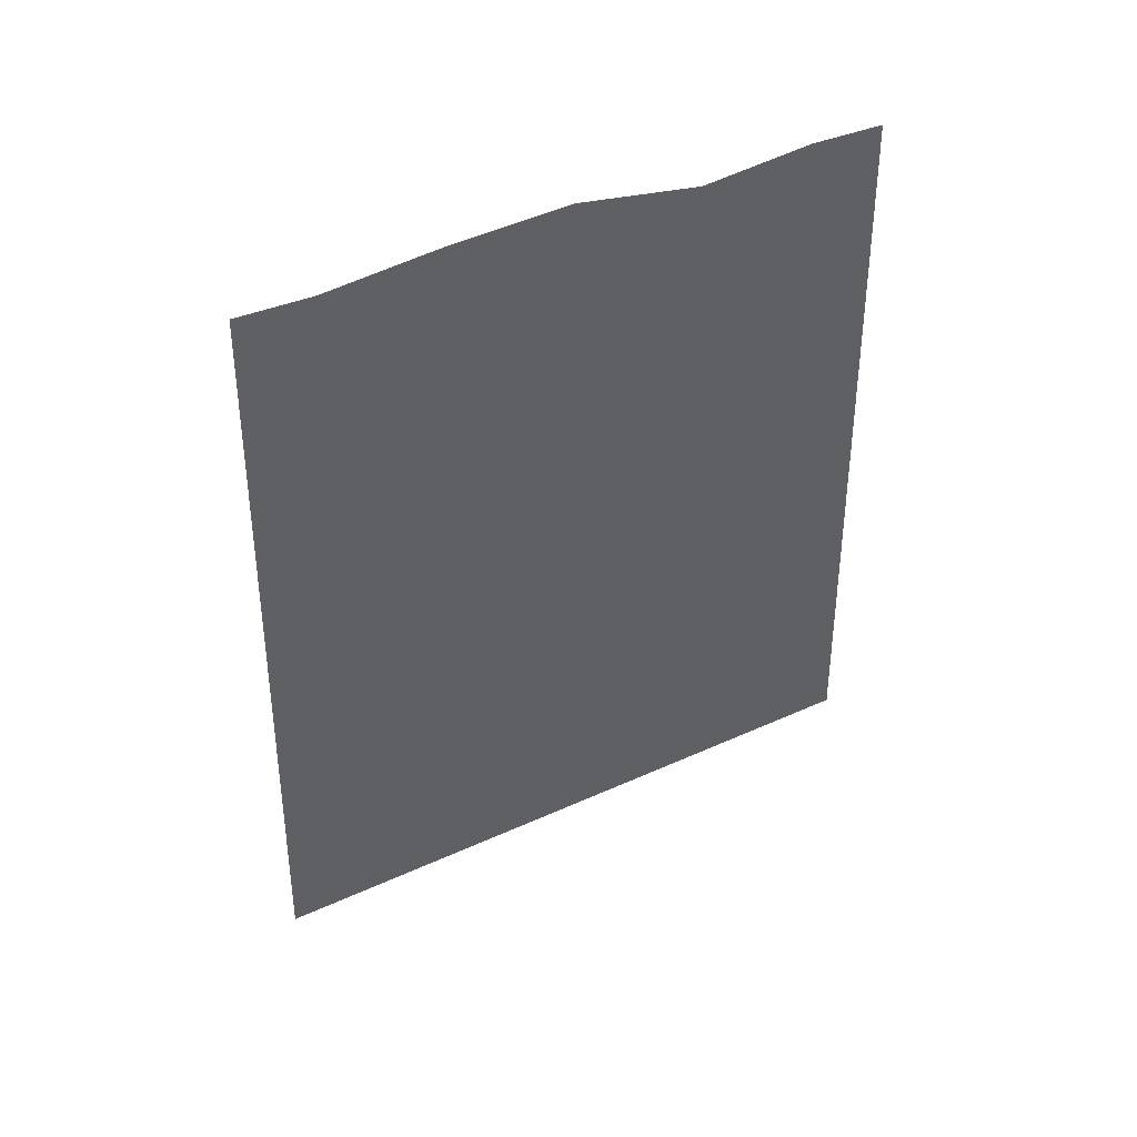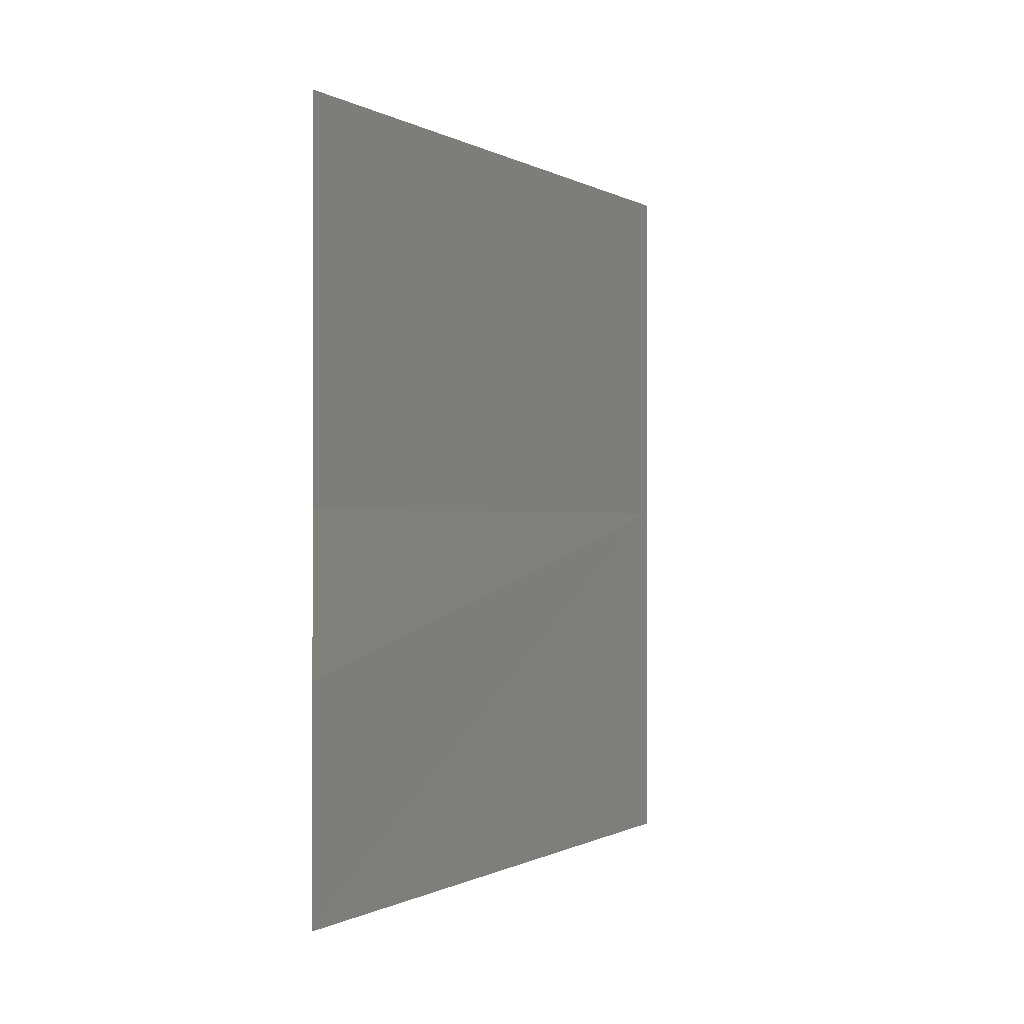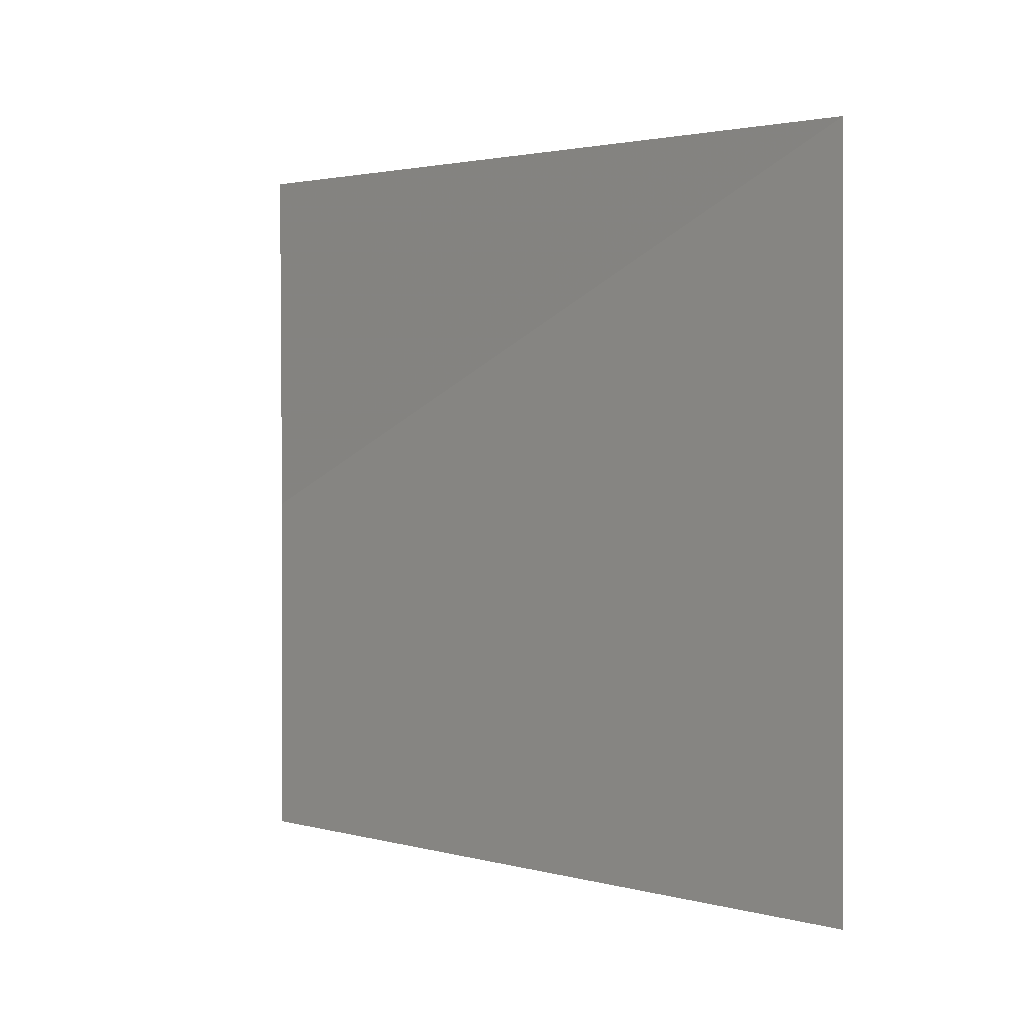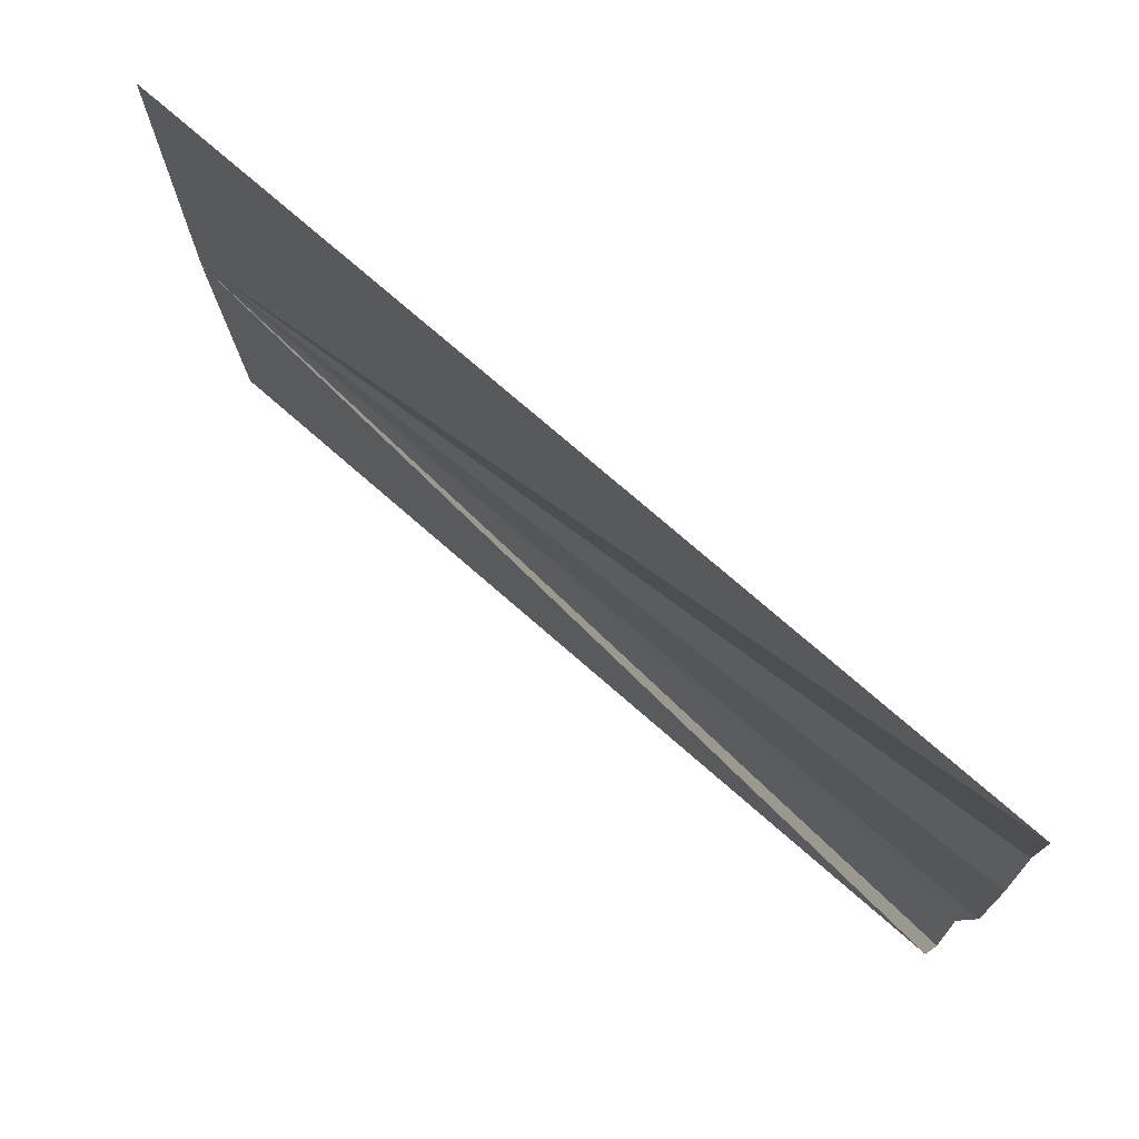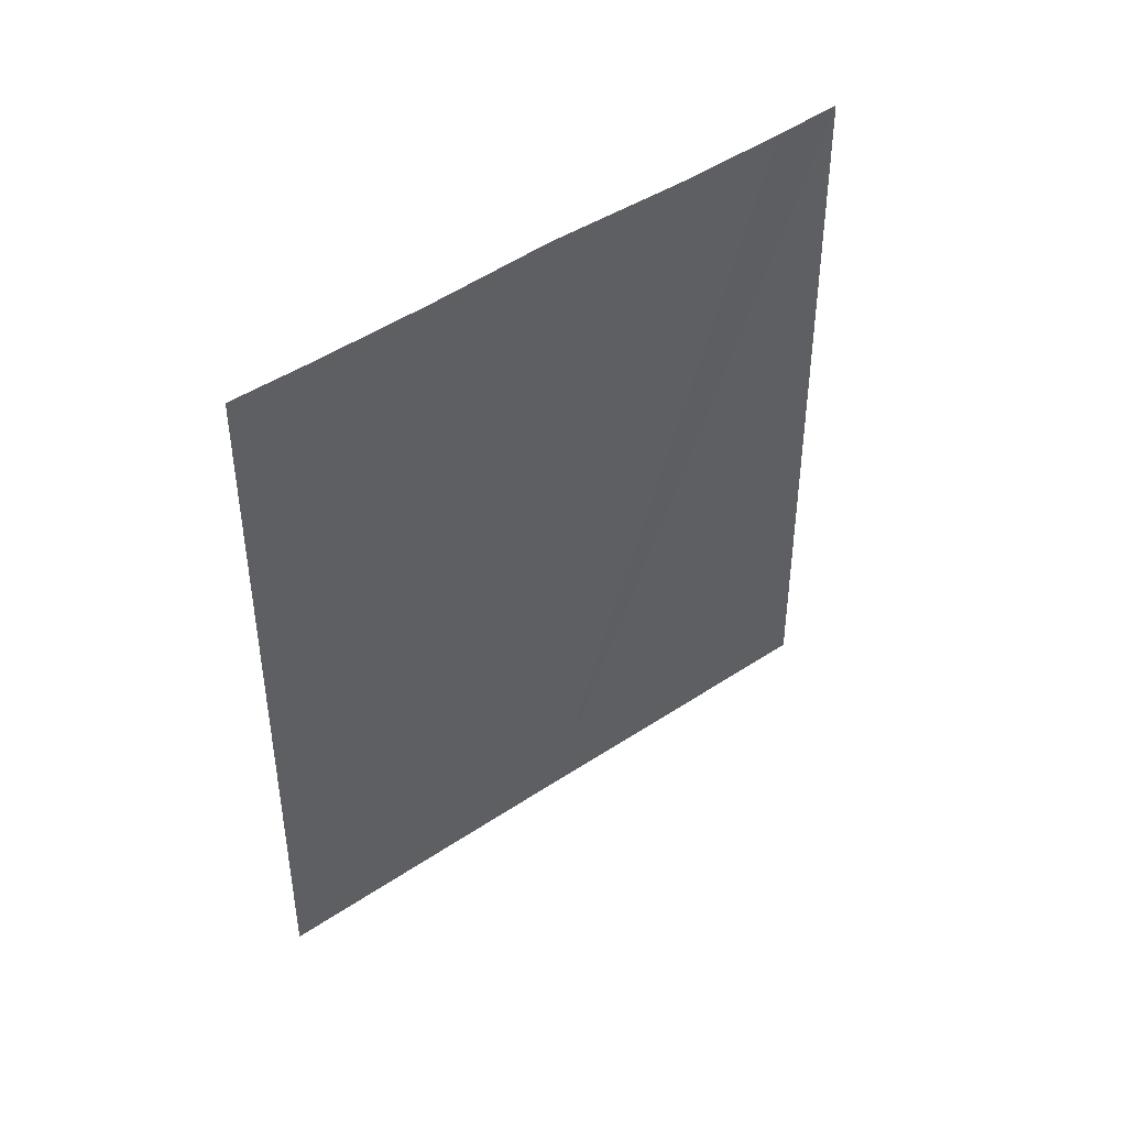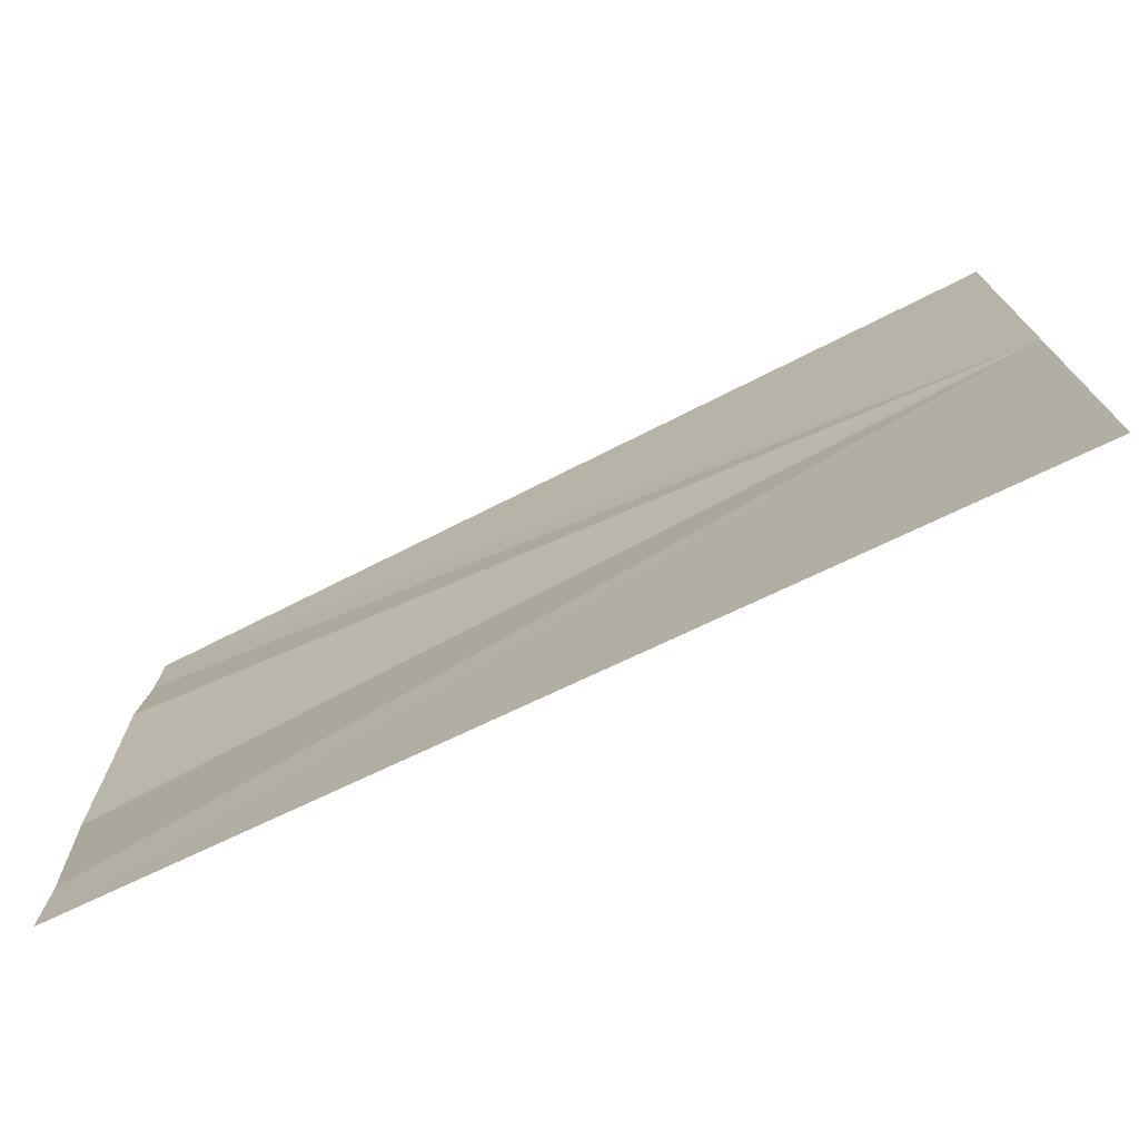
<metadata>
{"format":"obj","ext":"obj","renderer":"f3d","projection":"perspective","resolution":1024,"background":"white","views":[{"elev":44.3,"azim":-117.7,"up":"+Y"},{"elev":-0.3,"azim":-159.8,"up":"+Z"},{"elev":1.4,"azim":143.6,"up":"+Z"},{"elev":74.8,"azim":131.7,"up":"+Z"},{"elev":52.2,"azim":54.8,"up":"+Y"},{"elev":-74.0,"azim":-64.4,"up":"+Z"}]}
</metadata>
<code>
o 6880
v 2175 1892 10.92
v 2175 1892 10.92
v 2175 1892 10.92
v 2175 1892 10.92
v 2175 1892 10.92
v 2175 1892 10.92
v 2175 1892 10.92
v 2175 1892 10.93
v 2175 1892 10.93
v 2175 1892 10.93
v 2175 1892 10.93
v 2175 1892 10.93
v 2175 1892 10.93
v 2175 1892 10.92
v 2175 1892 10.92
v 2175 1892 10.92
v 2175 1892 10.92
v 2175 1892 10.92
v 2175 1892 10.92
f 1 2 3
f 1 2 4
f 1 5 3
f 1 6 4
f 1 6 7
f 1 5 8
f 1 9 8
f 1 9 10
f 1 11 12
f 1 13 12
f 1 13 14
f 1 15 14
f 1 15 16
f 1 17 16
f 1 17 18
f 1 19 18

</code>
